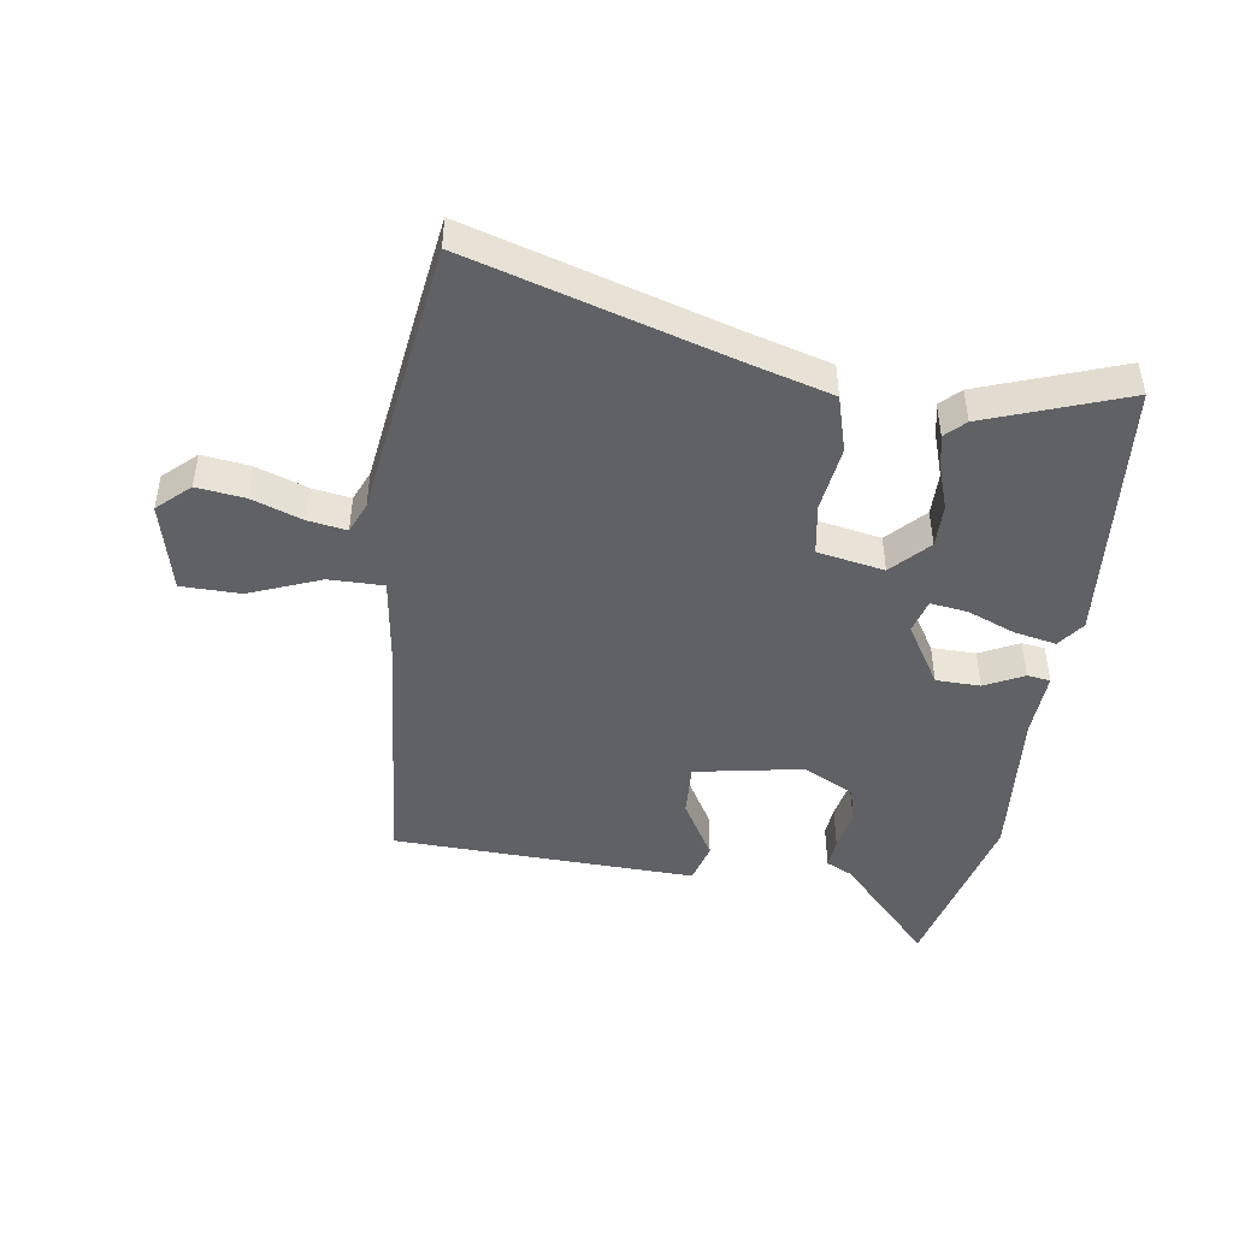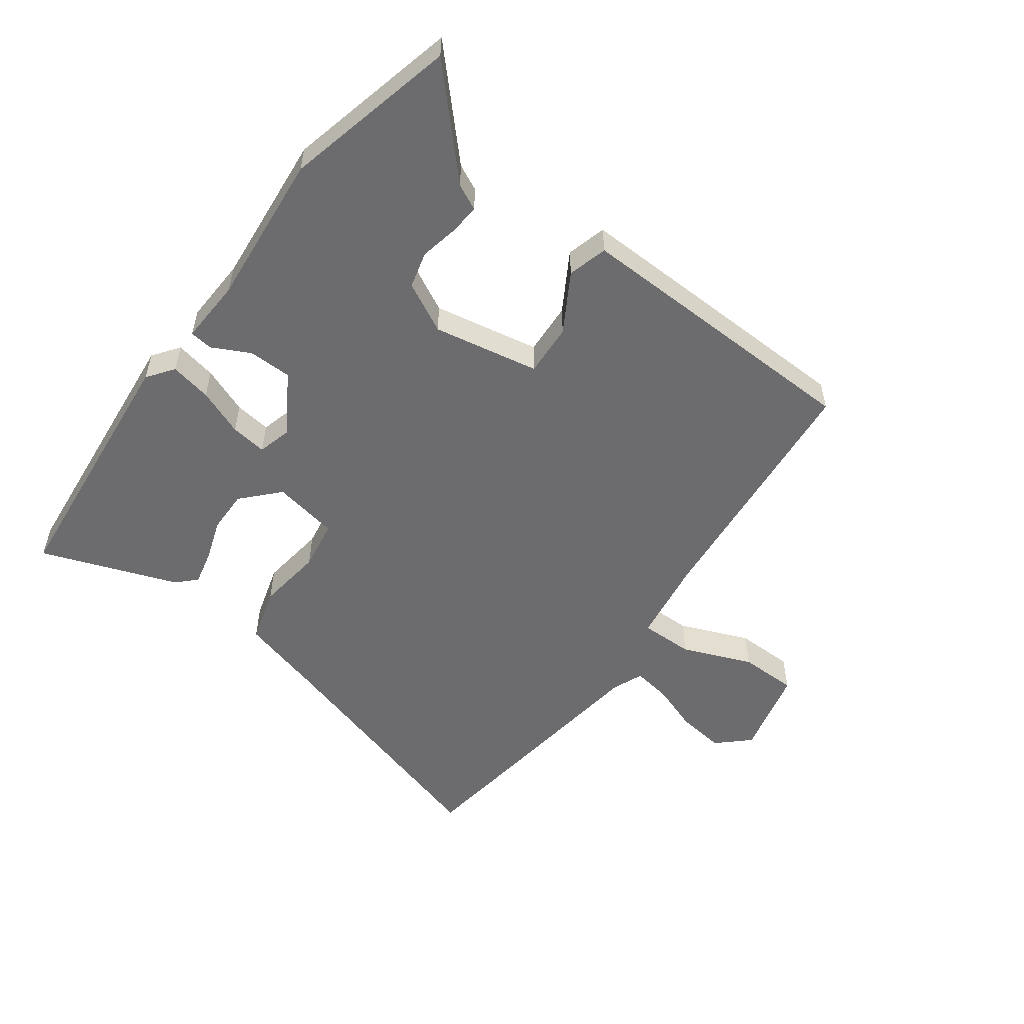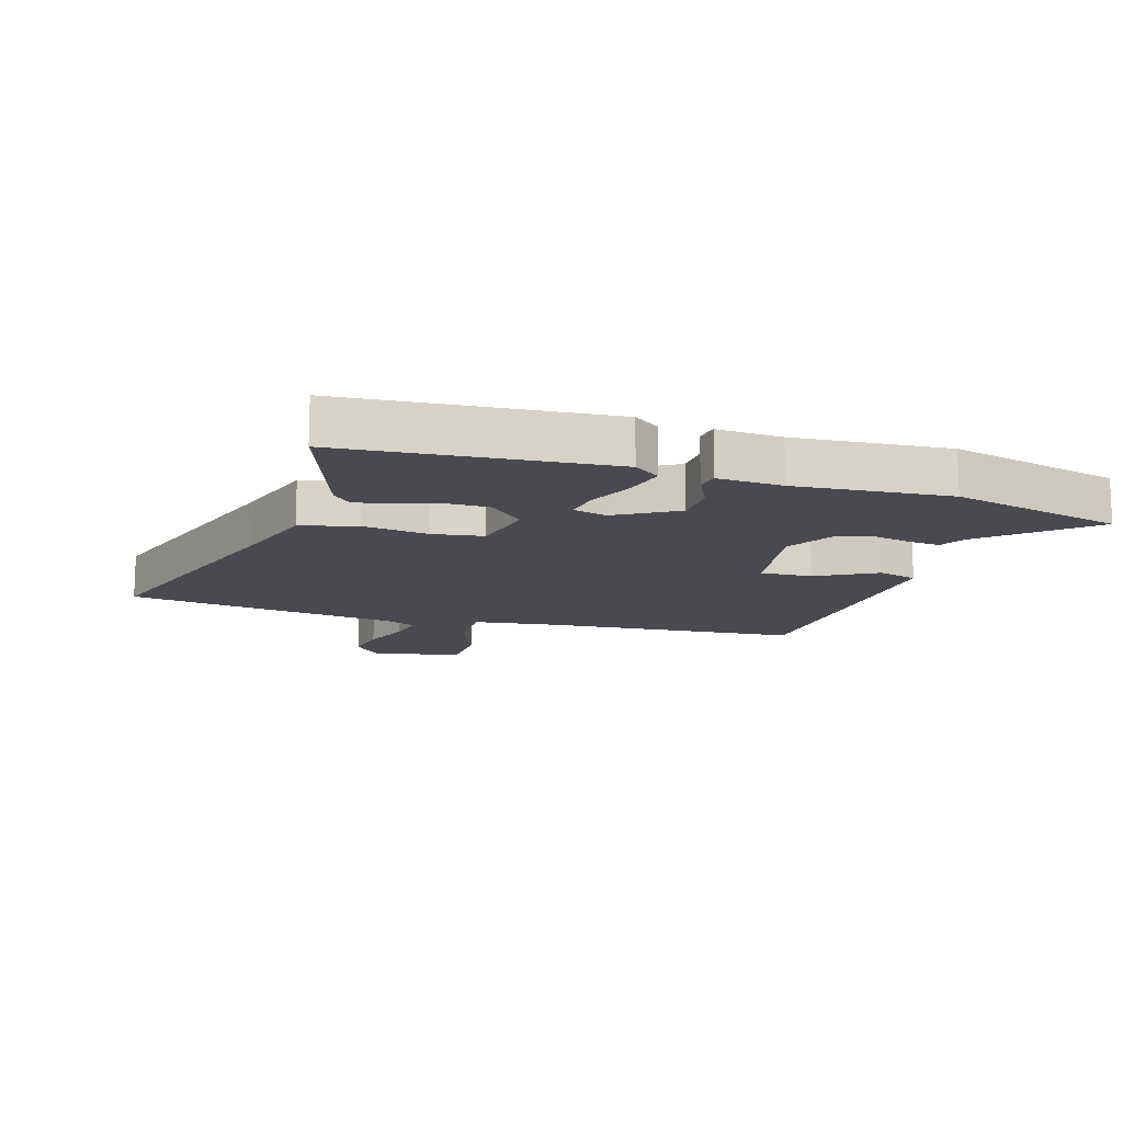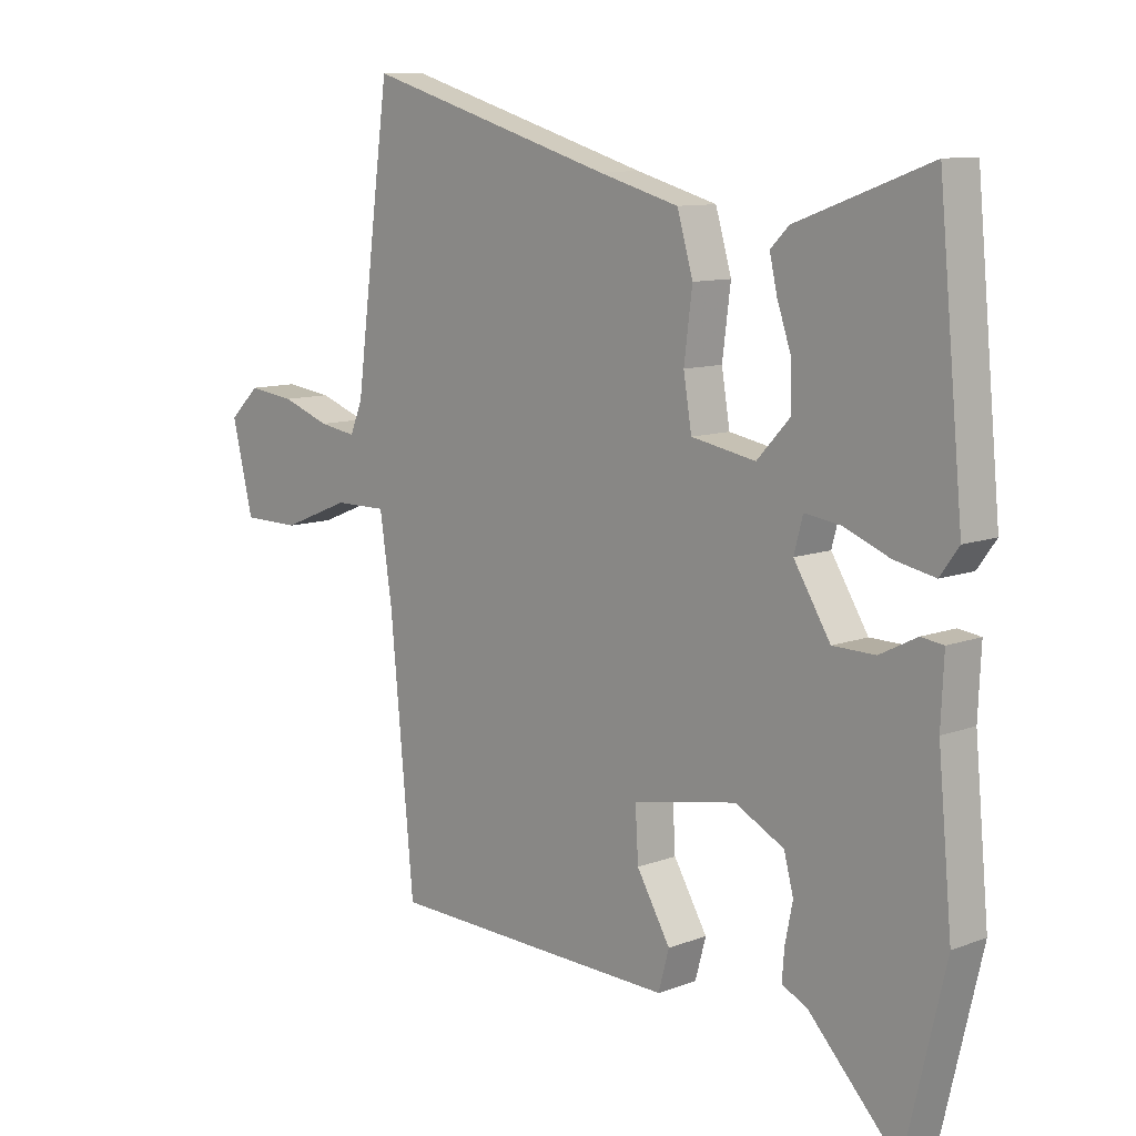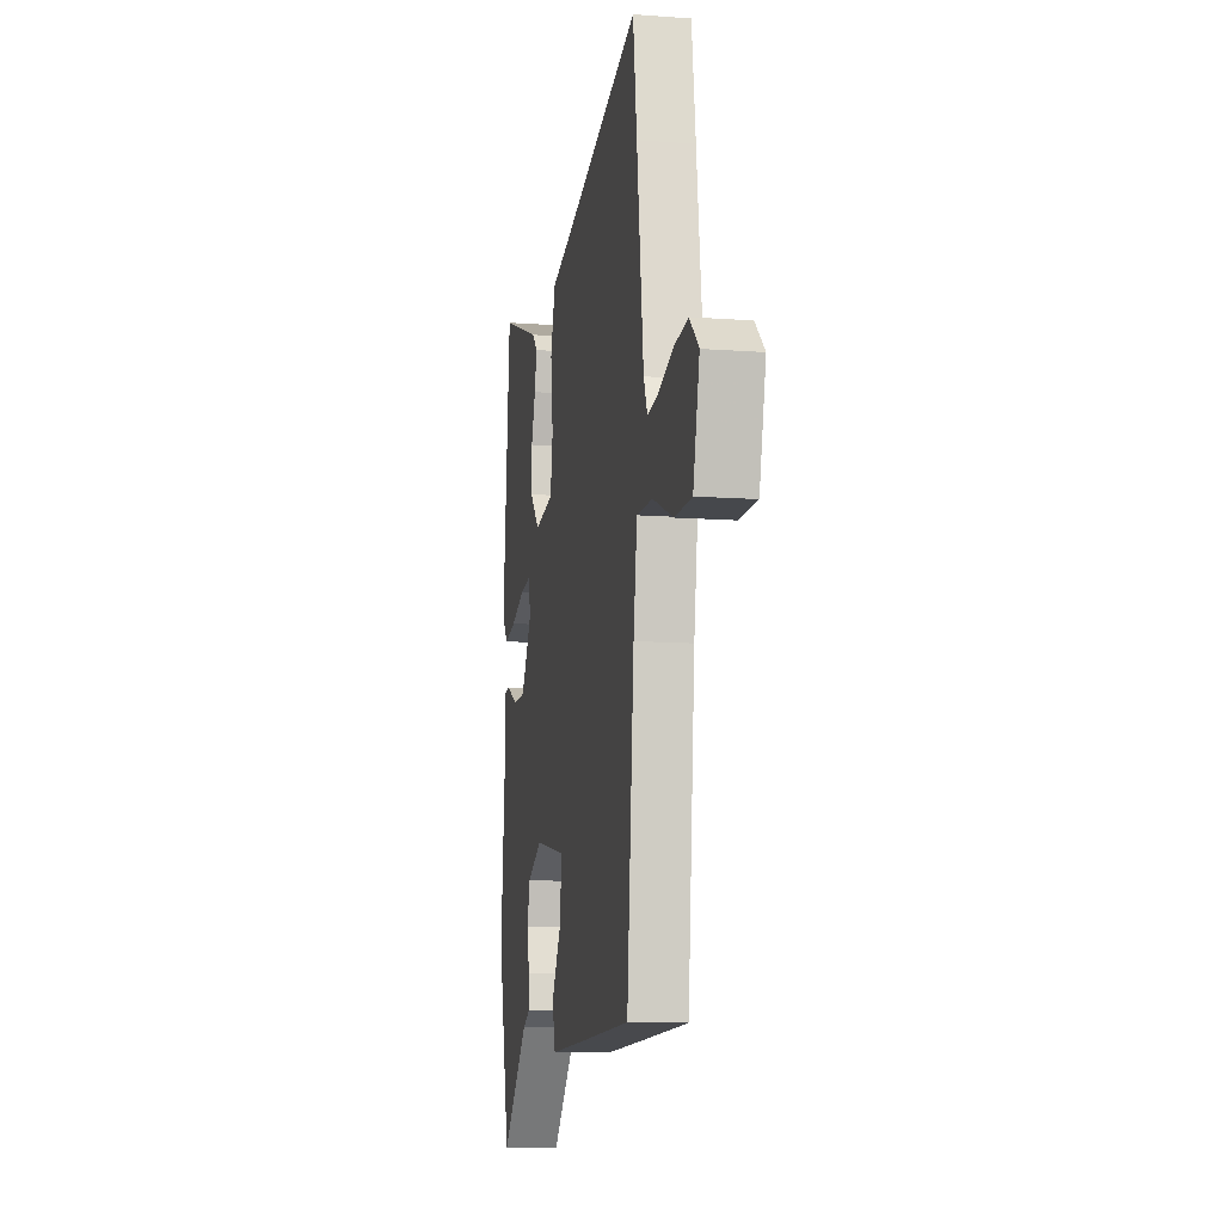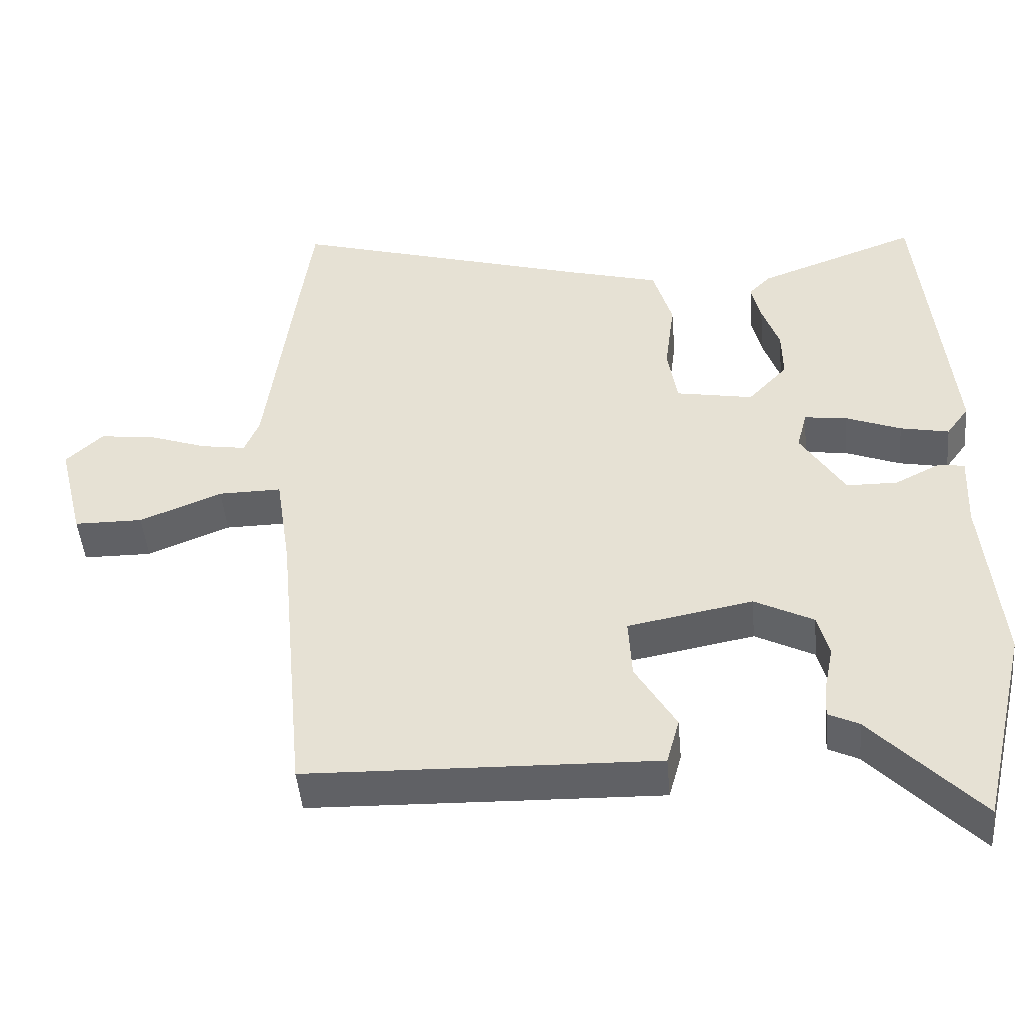
<metadata>
{"format":"obj","ext":"obj","renderer":"f3d","projection":"perspective","resolution":1024,"background":"white","views":[{"elev":-46.0,"azim":-8.7,"up":"+Y"},{"elev":-53.8,"azim":143.6,"up":"+Y"},{"elev":-13.5,"azim":71.8,"up":"+Y"},{"elev":10.2,"azim":46.1,"up":"+Z"},{"elev":-10.8,"azim":-100.5,"up":"+Z"},{"elev":-47.0,"azim":5.0,"up":"+Z"}]}
</metadata>
<code>
v -0.436 0.07 -0.513
v -0.476 0.07 -0.089
v -0.497 0.07 0.052
v -0.586 0.07 0.051
v -0.702 0.07 0.004
v -0.799 0.07 0.005
v -0.835 0.07 0.152
v -0.783 0.07 0.201
v -0.704 0.07 0.191
v -0.622 0.07 0.162
v -0.559 0.07 0.152
v -0.538 0.07 0.203
v -0.5 0.07 0.496
v -0.478 0.07 0.659
v -0.056 0.07 0.535
v 0.081 0.07 0.497
v 0.108 0.07 0.405
v 0.094 0.07 0.296
v 0.108 0.07 0.212
v 0.217 0.07 0.192
v 0.273 0.07 0.252
v 0.272 0.07 0.323
v 0.248 0.07 0.393
v 0.235 0.07 0.45
v 0.266 0.07 0.481
v 0.492 0.07 0.564
v 0.534 0.07 0.128
v 0.502 0.07 0.084
v 0.433 0.07 0.098
v 0.355 0.07 0.129
v 0.295 0.07 0.137
v 0.28 0.07 0.081
v 0.342 0.07 -0.019
v 0.414 0.07 -0.02
v 0.477 0.07 0.012
v 0.515 0.07 0.007
v 0.51 0.07 -0.101
v 0.534 0.07 -0.356
v 0.466 0.07 -0.644
v 0.314 0.07 -0.483
v 0.271 0.07 -0.462
v 0.275 0.07 -0.412
v 0.288 0.07 -0.348
v 0.272 0.07 -0.287
v 0.189 0.07 -0.244
v 0.013 0.07 -0.277
v 0.018 0.07 -0.364
v 0.075 0.07 -0.461
v 0.057 0.07 -0.527
v -0.163 0.07 -0.521
v -0.436 0 -0.513
v -0.476 0 -0.089
v -0.497 0 0.052
v -0.586 0 0.051
v -0.702 0 0.004
v -0.799 0 0.005
v -0.835 0 0.152
v -0.783 0 0.201
v -0.704 0 0.191
v -0.622 0 0.162
v -0.559 0 0.152
v -0.538 0 0.203
v -0.5 0 0.496
v -0.478 0 0.659
v -0.056 0 0.535
v 0.081 0 0.497
v 0.108 0 0.405
v 0.094 0 0.296
v 0.108 0 0.212
v 0.217 0 0.192
v 0.273 0 0.252
v 0.272 0 0.323
v 0.248 0 0.393
v 0.235 0 0.45
v 0.266 0 0.481
v 0.492 0 0.564
v 0.534 0 0.128
v 0.502 0 0.084
v 0.433 0 0.098
v 0.355 0 0.129
v 0.295 0 0.137
v 0.28 0 0.081
v 0.342 0 -0.019
v 0.414 0 -0.02
v 0.477 0 0.012
v 0.515 0 0.007
v 0.51 0 -0.101
v 0.534 0 -0.356
v 0.466 0 -0.644
v 0.314 0 -0.483
v 0.271 0 -0.462
v 0.275 0 -0.412
v 0.288 0 -0.348
v 0.272 0 -0.287
v 0.189 0 -0.244
v 0.013 0 -0.277
v 0.018 0 -0.364
v 0.075 0 -0.461
v 0.057 0 -0.527
v -0.163 0 -0.521
f 47 48 49 50
f 46 47 50 1
f 40 41 42 43
f 38 39 40 43
f 37 38 43 44
f 34 35 36 37
f 33 34 37 44
f 32 33 44 45
f 27 28 29 30
f 27 30 31
f 26 27 31
f 25 26 31
f 22 23 24 25
f 22 25 31
f 21 22 31 32
f 15 16 17 18
f 15 18 19
f 12 13 14 15
f 11 12 15 19
f 7 8 9 10
f 7 10 11
f 4 5 6 7
f 3 4 7 11
f 46 1 2
f 46 2 3
f 20 21 32 45
f 19 20 45 46
f 3 11 19 46
f 100 99 98 97
f 51 100 97 96
f 93 92 91 90
f 93 90 89 88
f 94 93 88 87
f 87 86 85 84
f 94 87 84 83
f 95 94 83 82
f 80 79 78 77
f 81 80 77
f 81 77 76
f 81 76 75
f 75 74 73 72
f 81 75 72
f 82 81 72 71
f 68 67 66 65
f 69 68 65
f 65 64 63 62
f 69 65 62 61
f 60 59 58 57
f 61 60 57
f 57 56 55 54
f 61 57 54 53
f 52 51 96
f 53 52 96
f 95 82 71 70
f 96 95 70 69
f 96 69 61 53
f 1 51 52 2
f 2 52 53 3
f 3 53 54 4
f 4 54 55 5
f 5 55 56 6
f 6 56 57 7
f 7 57 58 8
f 8 58 59 9
f 9 59 60 10
f 10 60 61 11
f 11 61 62 12
f 12 62 63 13
f 13 63 64 14
f 14 64 65 15
f 15 65 66 16
f 16 66 67 17
f 17 67 68 18
f 18 68 69 19
f 19 69 70 20
f 20 70 71 21
f 21 71 72 22
f 22 72 73 23
f 23 73 74 24
f 24 74 75 25
f 25 75 76 26
f 26 76 77 27
f 27 77 78 28
f 28 78 79 29
f 29 79 80 30
f 30 80 81 31
f 31 81 82 32
f 32 82 83 33
f 33 83 84 34
f 34 84 85 35
f 35 85 86 36
f 36 86 87 37
f 37 87 88 38
f 38 88 89 39
f 39 89 90 40
f 40 90 91 41
f 41 91 92 42
f 42 92 93 43
f 43 93 94 44
f 44 94 95 45
f 45 95 96 46
f 46 96 97 47
f 47 97 98 48
f 48 98 99 49
f 49 99 100 50
f 50 100 51 1

</code>
